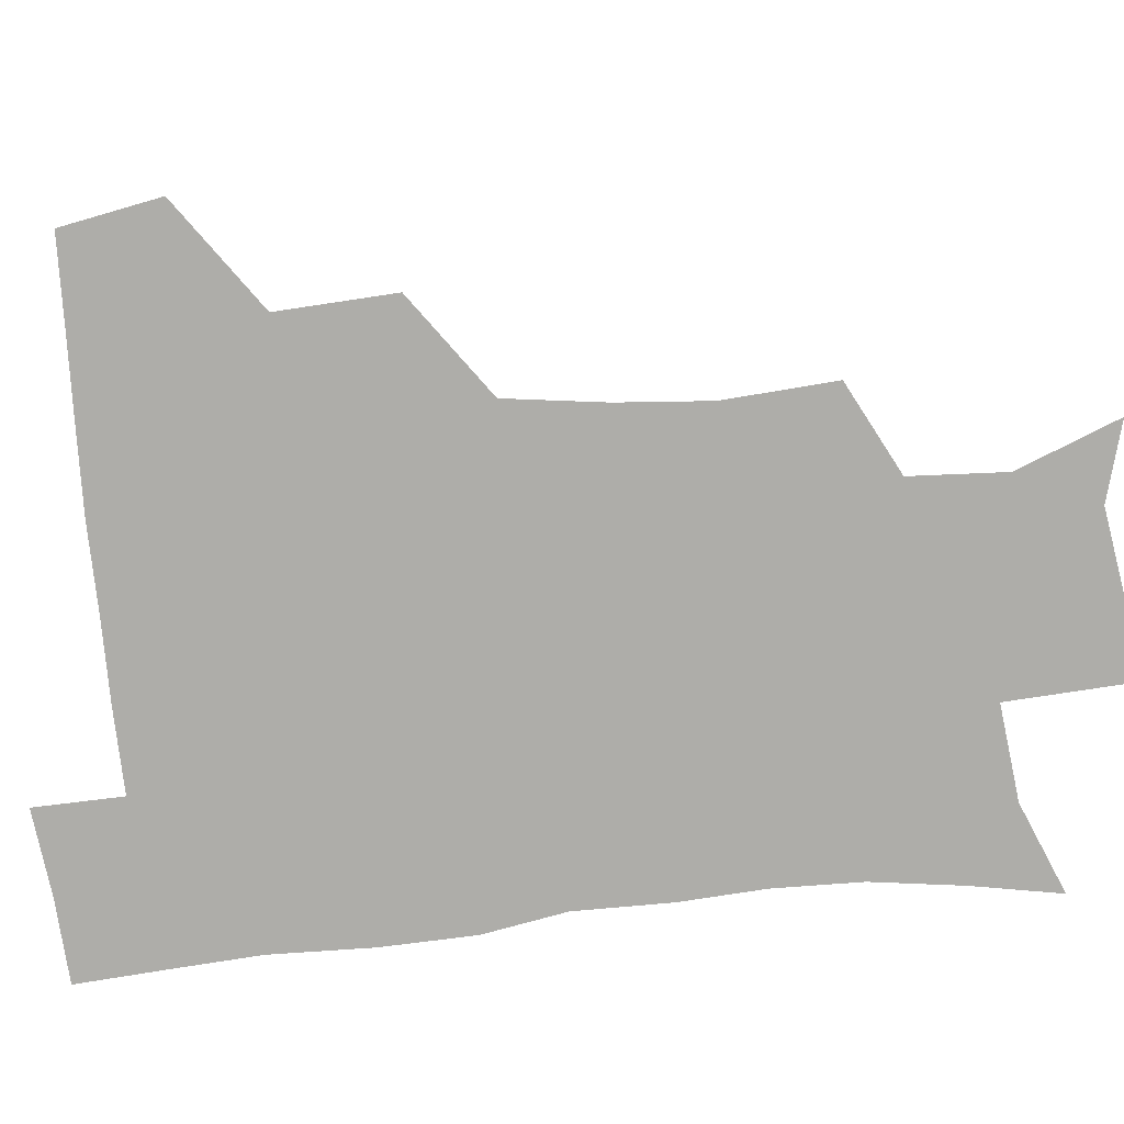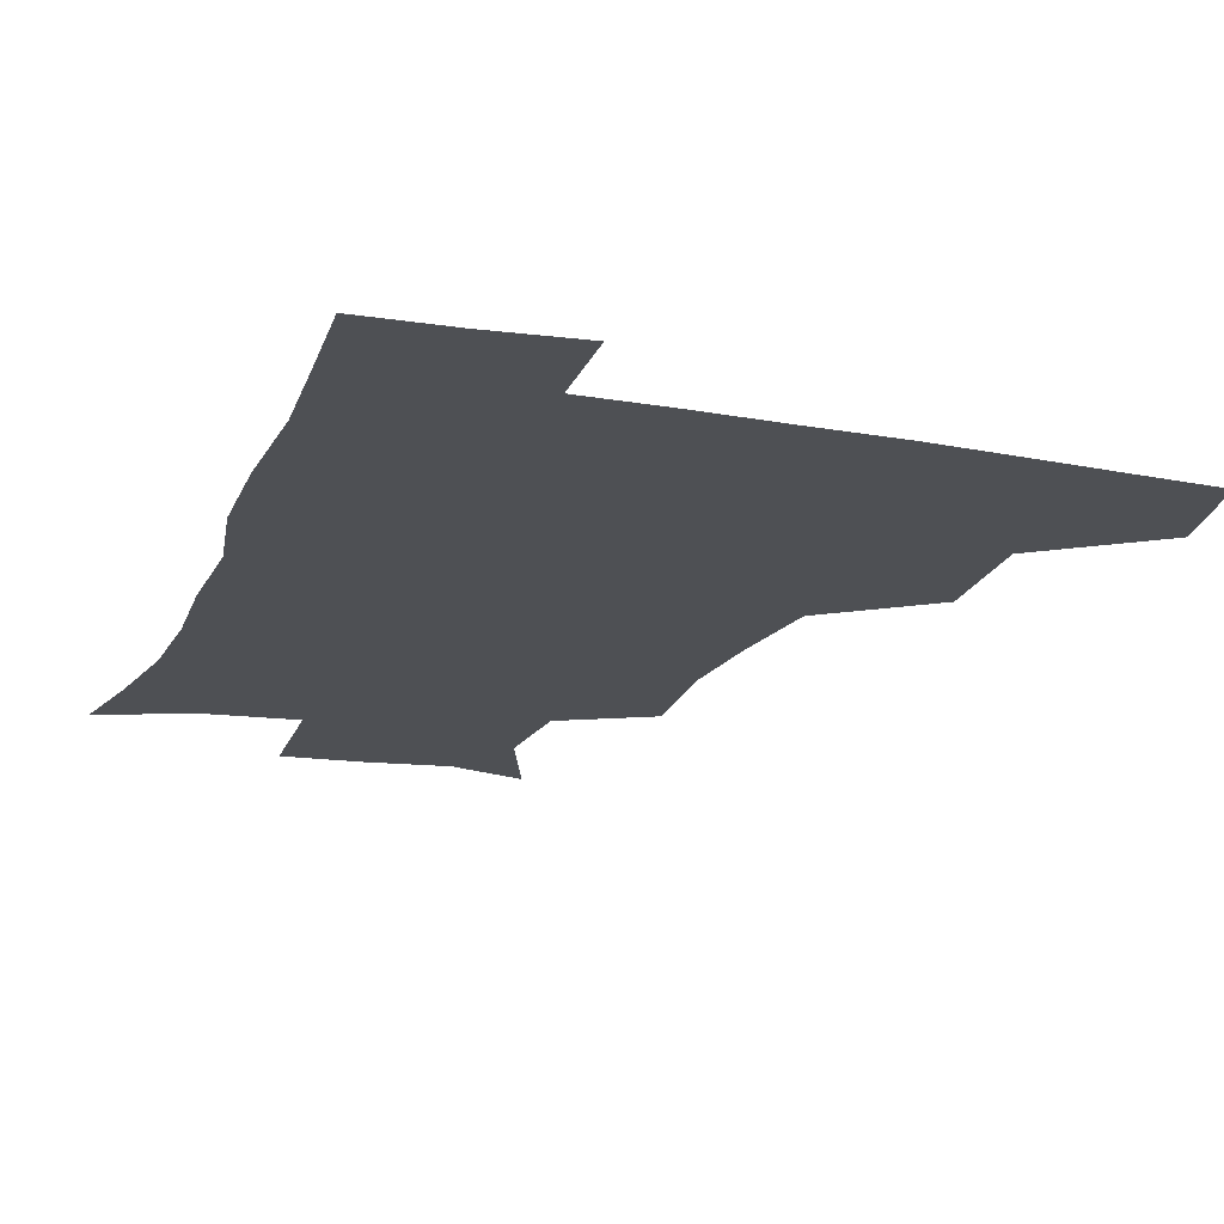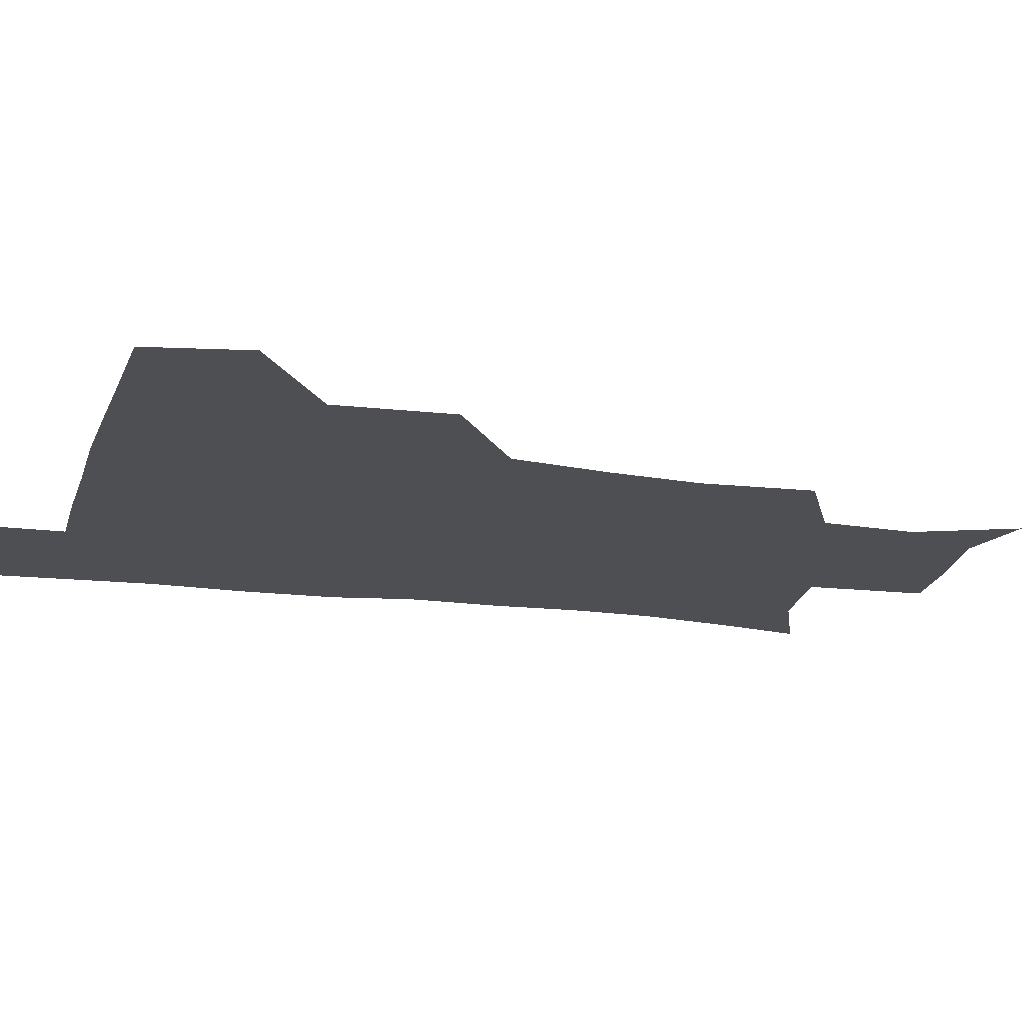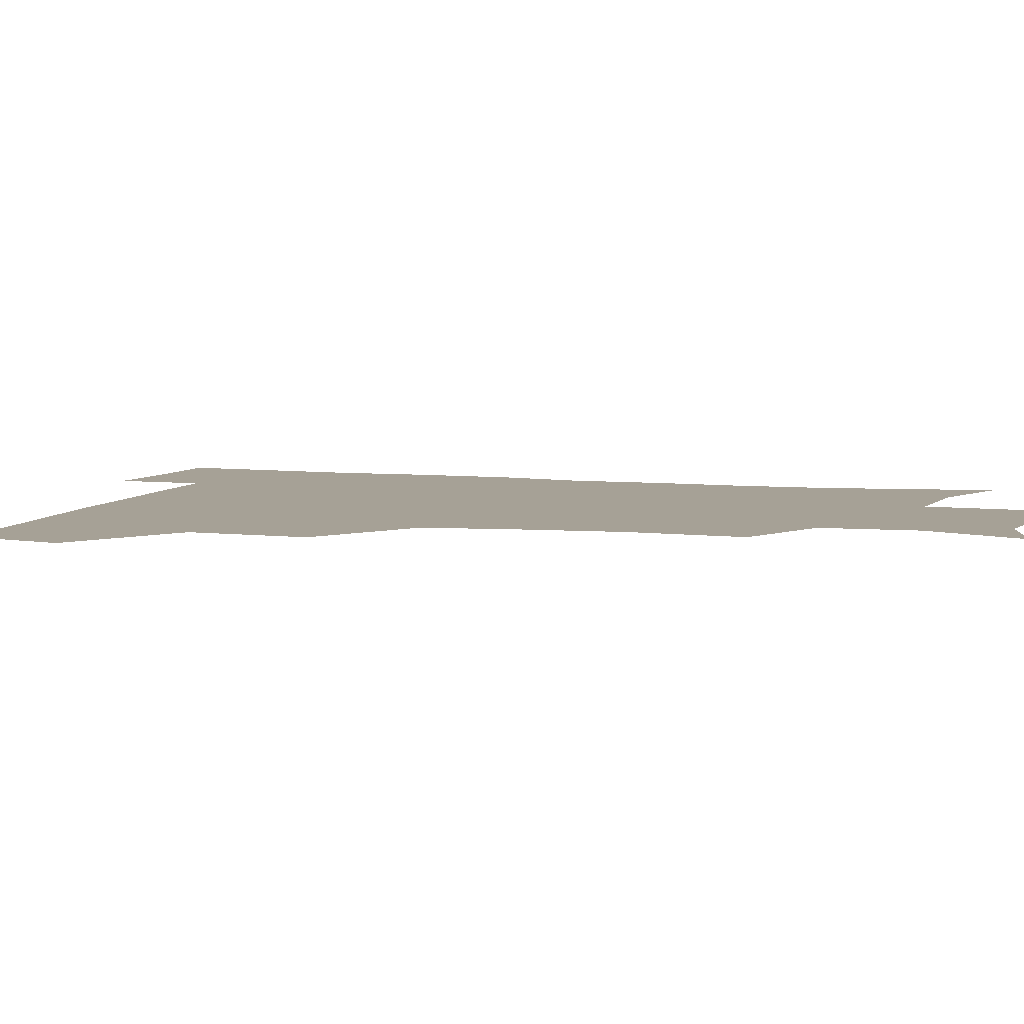
<metadata>
{"format":"obj","ext":"obj","renderer":"f3d","projection":"perspective","resolution":1024,"background":"white","views":[{"elev":-77.1,"azim":-84.1,"up":"+Z"},{"elev":-19.0,"azim":161.1,"up":"+Z"},{"elev":-18.0,"azim":-104.9,"up":"+Z"},{"elev":6.2,"azim":-72.9,"up":"+Z"}]}
</metadata>
<code>
v 478 445.4 0
v 484 479.2 0
v 513.3 379.4 0
v 515.2 419.3 0
v 514.9 451.1 0
v 513.5 480.3 0
v 553 251.5 0
v 555.4 289.5 0
v 552.7 320.9 0
v 547.9 354.8 0
v 544.3 388.1 0
v 545.6 423.6 0
v 544.8 452.6 0
v 542.7 481.6 0
v 572.8 168.5 0
v 586.1 203 0
v 584.1 235.5 0
v 581.9 271.6 0
v 580.9 304.4 0
v 578.4 334.2 0
v 576.2 365.6 0
v 575.6 397.3 0
v 574.8 425.9 0
v 574.6 453.7 0
v 571.9 482.7 0
v 599.2 175.9 0
v 608.9 213.1 0
v 607.3 244.6 0
v 606.6 279.6 0
v 605.6 308.9 0
v 604.2 338.7 0
v 603.1 368.8 0
v 603 399.2 0
v 602.6 426.4 0
v 602.6 454.4 0
v 601.7 482.5 0
v 627 171.7 0
v 632.5 215.9 0
v 632 249.3 0
v 631.2 279.5 0
v 630.3 311.2 0
v 630 341.1 0
v 629.8 370.8 0
v 629.9 399.8 0
v 630.4 427 0
v 631 454.9 0
v 630.6 482.9 0
v 655.6 169.4 0
v 657.7 211.4 0
v 656.6 247.7 0
v 655.6 280.2 0
v 655.5 309.2 0
v 655.5 339.5 0
v 656 369 0
v 656.6 398.4 0
v 657.7 426.5 0
v 658.7 455 0
v 660 482.5 0
v 660.6 512.9 0
v 690.5 207.8 0
v 683.7 242.4 0
v 680.9 274.3 0
v 679.8 305.8 0
v 682.1 332.8 0
v 682.3 364.1 0
v 683.7 393.8 0
v 684.9 423.7 0
v 686 453.6 0
v 687.9 481.5 0
v 690.7 509.7 0
v 721.8 195.1 0
v 716 225.2 0
v 711.4 256.9 0
v 710.5 287.2 0
v 712.1 316.5 0
v 711.6 349.9 0
v 716.5 378.7 0
v 717.3 411.2 0
v 716.1 446.5 0
v 717.9 478 0
v 719.8 508.3 0
f 4 5 1
f 1 5 2
f 5 6 2
f 10 11 3
f 3 11 4
f 11 12 4
f 4 12 5
f 12 13 5
f 5 13 6
f 13 14 6
f 17 18 7
f 7 18 8
f 18 19 8
f 8 19 9
f 19 20 9
f 9 20 10
f 20 21 10
f 10 21 11
f 21 22 11
f 11 22 12
f 22 23 12
f 12 23 13
f 23 24 13
f 13 24 14
f 24 25 14
f 15 26 16
f 26 27 16
f 16 27 17
f 27 28 17
f 17 28 18
f 28 29 18
f 18 29 19
f 29 30 19
f 19 30 20
f 30 31 20
f 20 31 21
f 31 32 21
f 21 32 22
f 32 33 22
f 22 33 23
f 33 34 23
f 23 34 24
f 34 35 24
f 24 35 25
f 35 36 25
f 26 37 27
f 37 38 27
f 27 38 28
f 38 39 28
f 28 39 29
f 39 40 29
f 29 40 30
f 40 41 30
f 30 41 31
f 41 42 31
f 31 42 32
f 42 43 32
f 32 43 33
f 43 44 33
f 33 44 34
f 44 45 34
f 34 45 35
f 45 46 35
f 35 46 36
f 46 47 36
f 37 48 38
f 48 49 38
f 38 49 39
f 49 50 39
f 39 50 40
f 50 51 40
f 40 51 41
f 51 52 41
f 41 52 42
f 52 53 42
f 42 53 43
f 53 54 43
f 43 54 44
f 54 55 44
f 44 55 45
f 55 56 45
f 45 56 46
f 56 57 46
f 46 57 47
f 57 58 47
f 49 60 50
f 60 61 50
f 50 61 51
f 61 62 51
f 51 62 52
f 62 63 52
f 52 63 53
f 63 64 53
f 53 64 54
f 64 65 54
f 54 65 55
f 65 66 55
f 55 66 56
f 66 67 56
f 56 67 57
f 67 68 57
f 57 68 58
f 68 69 58
f 58 69 59
f 69 70 59
f 60 71 61
f 71 72 61
f 61 72 62
f 72 73 62
f 62 73 63
f 73 74 63
f 63 74 64
f 74 75 64
f 64 75 65
f 75 76 65
f 65 76 66
f 76 77 66
f 66 77 67
f 77 78 67
f 67 78 68
f 78 79 68
f 68 79 69
f 79 80 69
f 69 80 70
f 80 81 70

</code>
